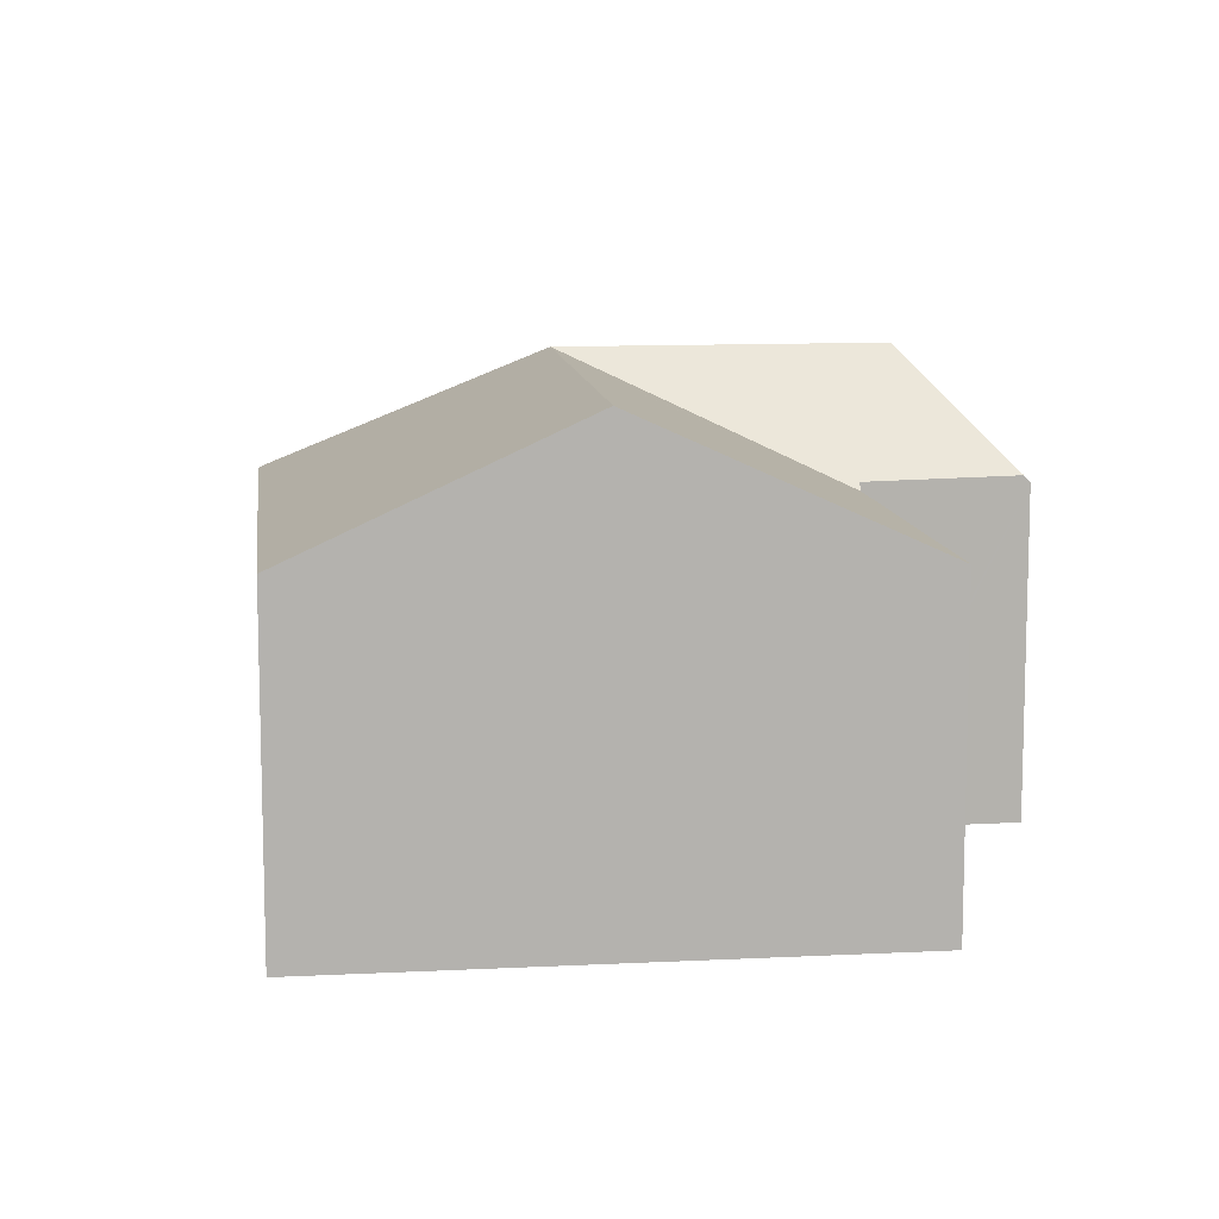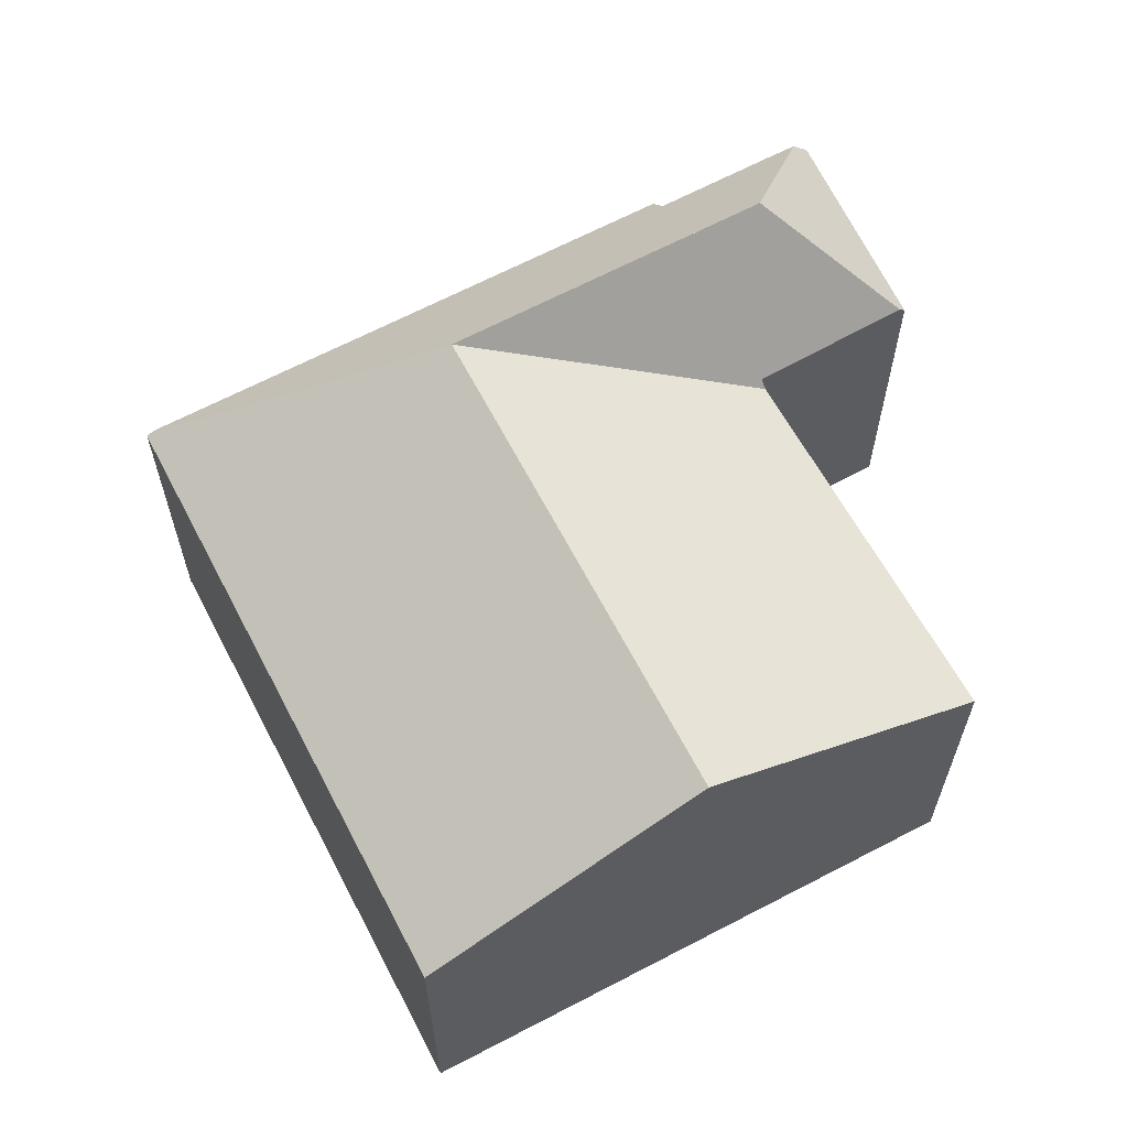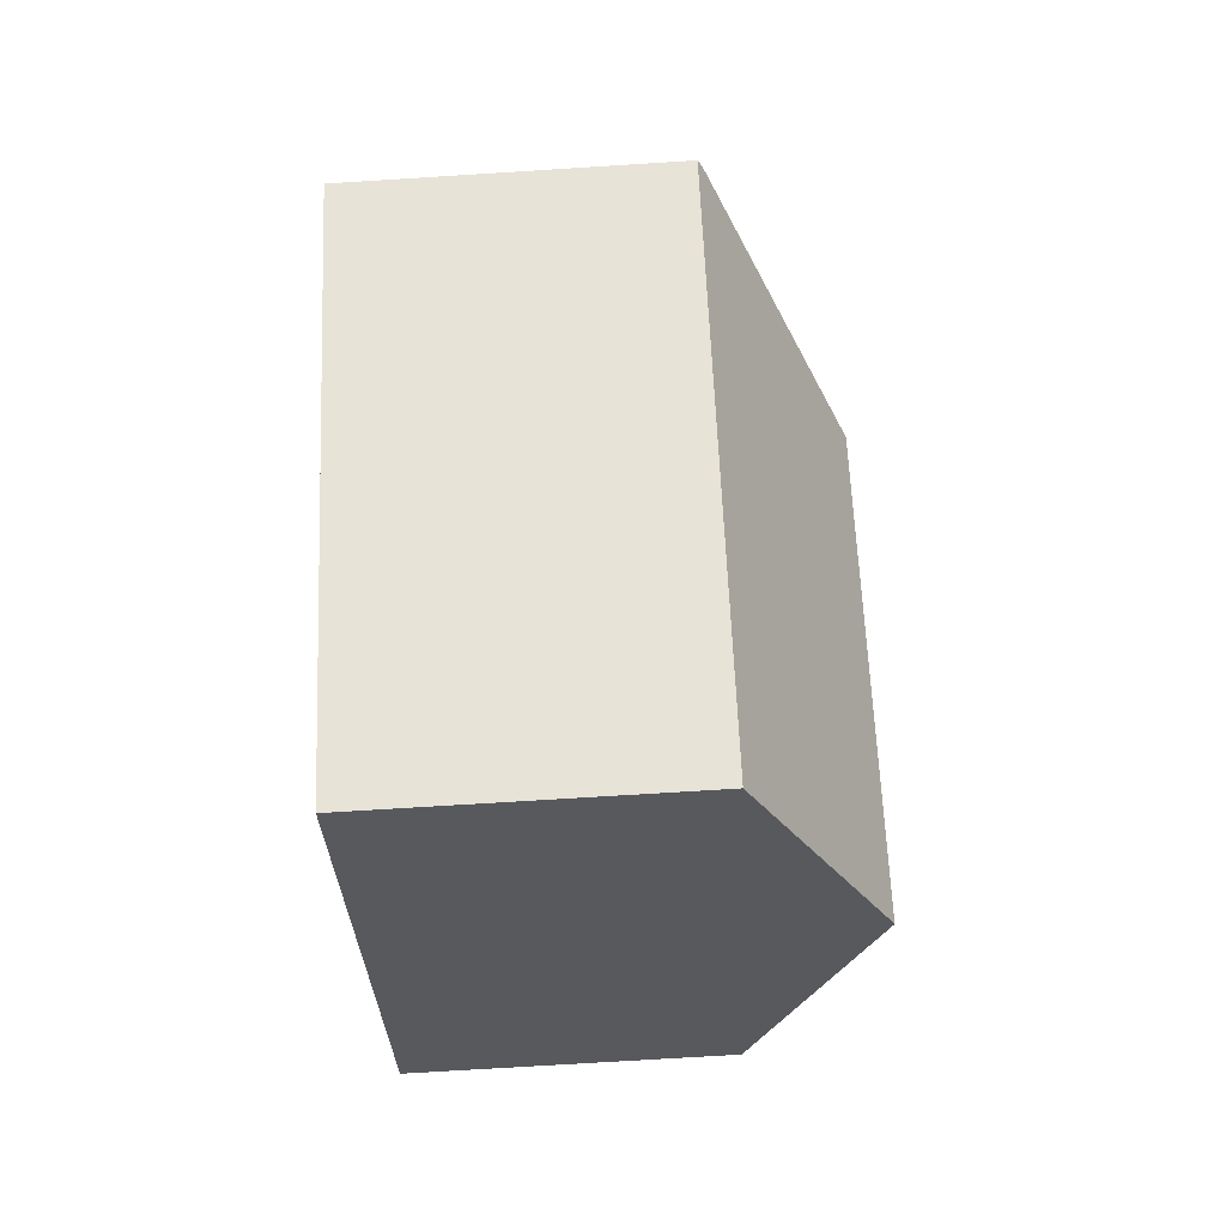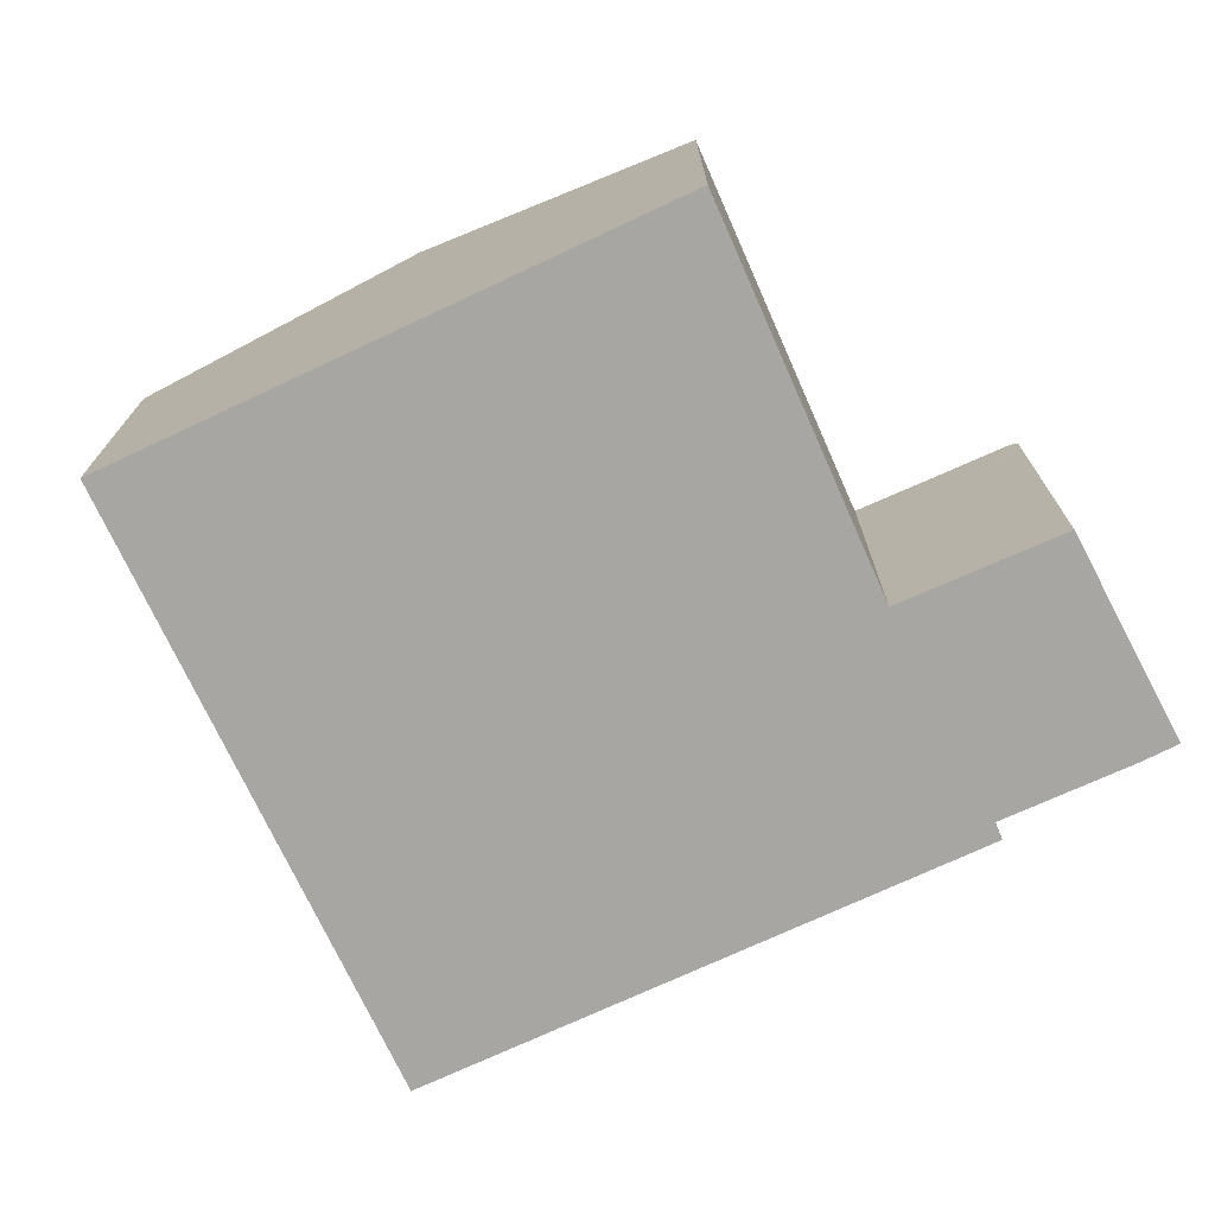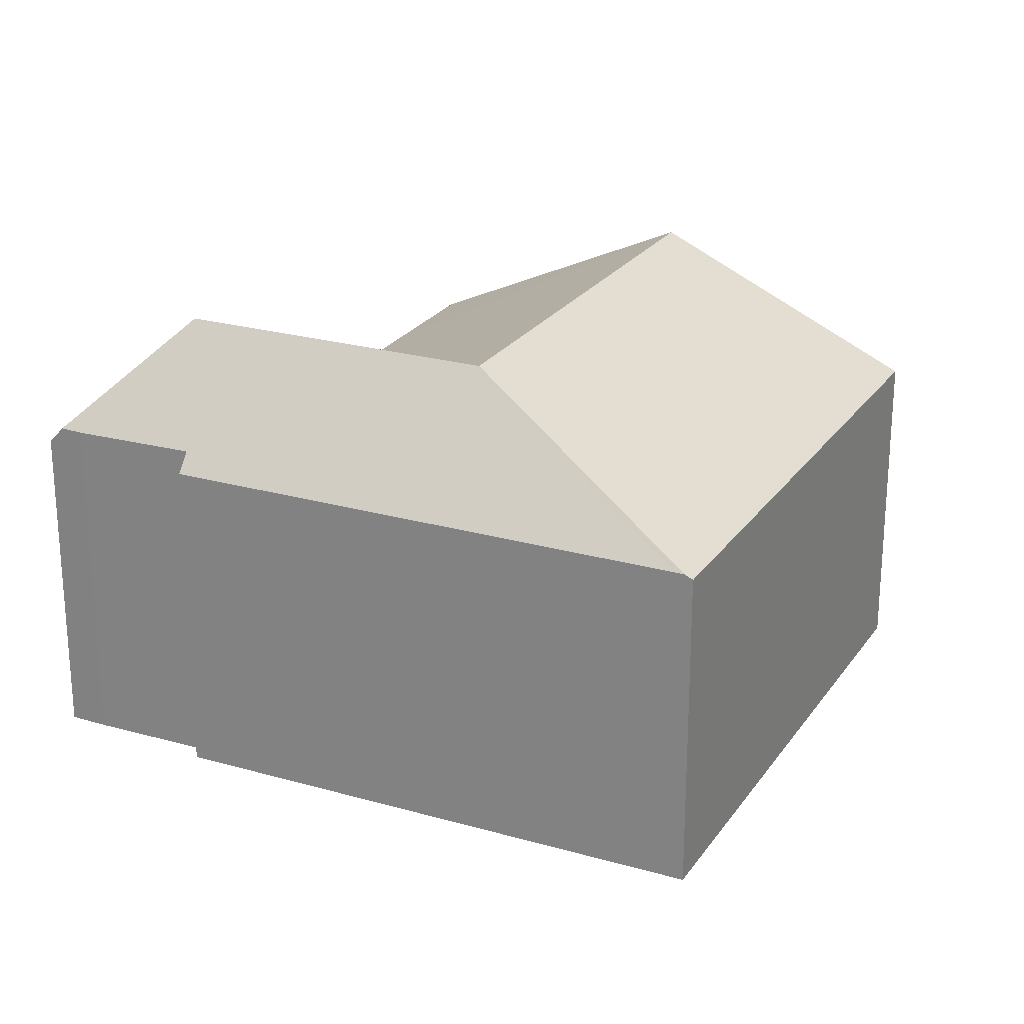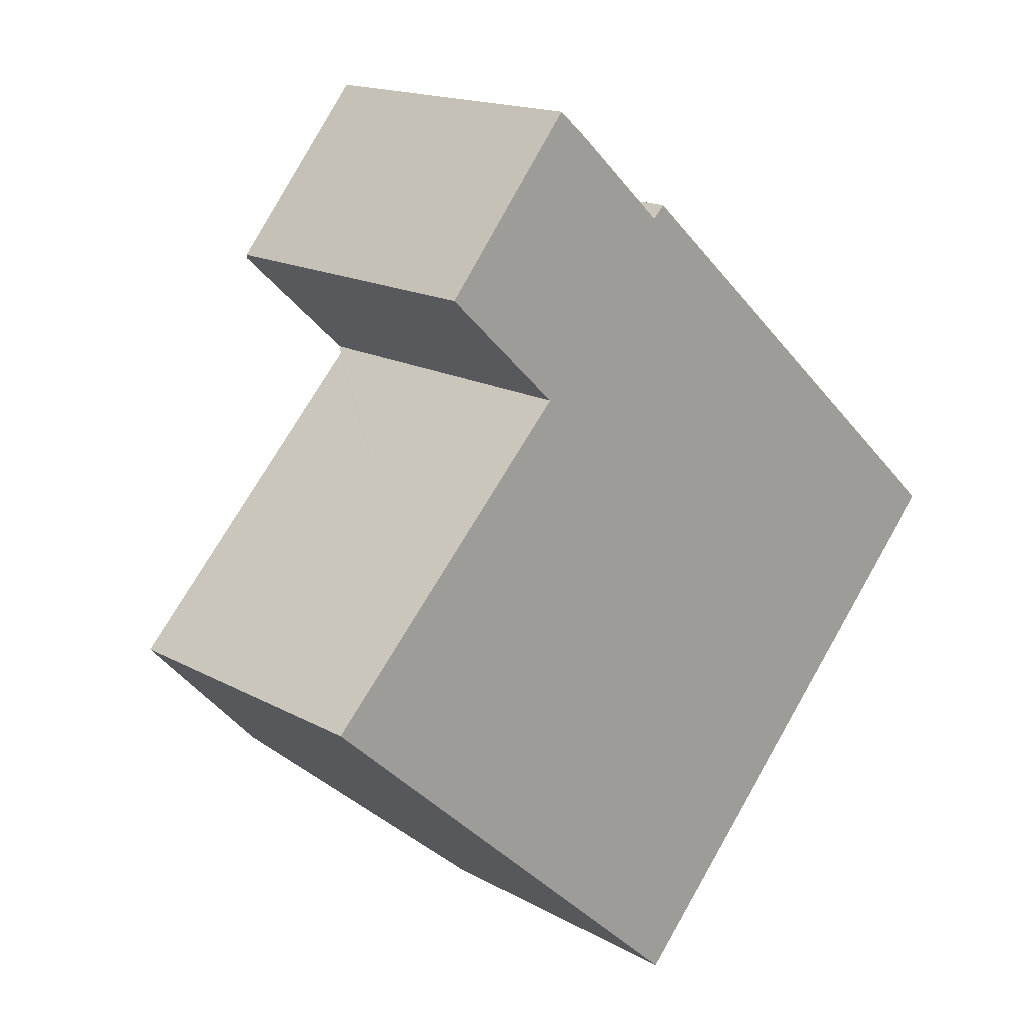
<metadata>
{"format":"obj","ext":"obj","renderer":"f3d","projection":"perspective","resolution":1024,"background":"white","views":[{"elev":10.7,"azim":-145.3,"up":"+Y"},{"elev":64.3,"azim":-165.9,"up":"+Y"},{"elev":-71.6,"azim":93.6,"up":"+Z"},{"elev":-74.2,"azim":-113.0,"up":"+Y"},{"elev":24.0,"azim":67.7,"up":"+Y"},{"elev":16.2,"azim":-41.5,"up":"+Z"}]}
</metadata>
<code>
v  4.583 6.954 6.13
v  3.948 5.13 4.358
v  2.255 5.174 5.955
v  4.026 5.128 4.285
v  8.337 6.954 2.714
v  3.948 5.009 4.202
v  5.102 6.954 5.658
v  4.223 5.067 8.531
v  2.181 5.067 6.025
v  4.417 5.336 8.364
v  12.43 5.066 1.418
v  6.146 5.346 6.778
v  6.33 5.069 6.967
v  12.6 5.067 1.27
v  4.688 5.326 8.131
v  6.119 5.346 6.803
v  12.69 5.007 1.182
v  10.24 5.007 -1.582
v  7.077 6.954 1.295
v  3.3 6.954 -2.961
v  6.48 5.007 -5.816
v  1.437 4.962 1.529
v  0.045 4.962 -0.04
v  0 4.934 3.021e-16
v  2.535 4.983 2.697
v  3.918 5.008 4.169
v  6.48 3.561e-16 -5.816
v  3.3 1.813e-16 -2.961
v  0.045 2.449e-18 -0.04
v  0 0 0
v  4.026 -2.624e-16 4.285
v  3.948 -2.669e-16 4.358
v  2.181 -3.689e-16 6.025
v  2.255 -3.646e-16 5.955
v  1.437 -9.362e-17 1.529
v  3.948 -2.573e-16 4.202
v  2.535 -1.651e-16 2.697
v  3.918 -2.553e-16 4.169
v  4.223 -5.224e-16 8.531
v  6.146 -4.15e-16 6.778
v  6.33 -4.266e-16 6.967
v  4.688 -4.979e-16 8.131
v  4.417 -5.121e-16 8.364
v  6.119 -4.166e-16 6.803
v  12.43 -8.683e-17 1.418
v  12.6 -7.777e-17 1.27
v  12.69 -7.238e-17 1.182
v  10.24 9.687e-17 -1.582
g defaultobject
f 1 2 3
f 2 1 4
f 4 5 6
f 5 4 1
f 5 1 7
f 8 3 9
f 3 8 1
f 1 8 10
f 11 12 13
f 12 11 1
f 1 11 7
f 7 11 5
f 5 11 14
f 15 1 10
f 1 15 16
f 1 16 12
f 17 5 14
f 5 17 18
f 5 18 19
f 19 18 20
f 20 18 21
f 22 23 24
f 23 22 20
f 20 22 19
f 19 22 25
f 19 25 26
f 19 26 6
f 19 6 5
f 27 20 21
f 20 27 28
f 20 28 23
f 23 28 29
f 23 29 24
f 24 29 30
f 31 2 4
f 2 31 3
f 3 31 9
f 9 31 32
f 9 32 33
f 33 32 34
f 30 22 24
f 22 30 25
f 25 30 26
f 26 30 35
f 26 35 6
f 6 35 4
f 4 35 36
f 4 36 31
f 36 35 37
f 36 37 38
f 33 8 9
f 8 33 39
f 40 13 12
f 13 40 41
f 8 15 10
f 15 8 42
f 42 8 39
f 42 39 43
f 42 16 15
f 16 42 12
f 12 42 40
f 40 42 44
f 41 11 13
f 11 41 45
f 11 45 14
f 14 45 17
f 17 45 46
f 17 46 47
f 18 27 21
f 27 18 17
f 27 17 48
f 48 17 47
f 33 43 39
f 43 33 42
f 42 33 44
f 44 33 40
f 40 45 41
f 45 40 33
f 45 33 34
f 45 34 32
f 45 32 46
f 46 32 47
f 47 32 31
f 47 31 48
f 48 31 38
f 48 38 37
f 48 37 35
f 48 35 27
f 27 35 28
f 28 35 29
f 29 35 30

</code>
